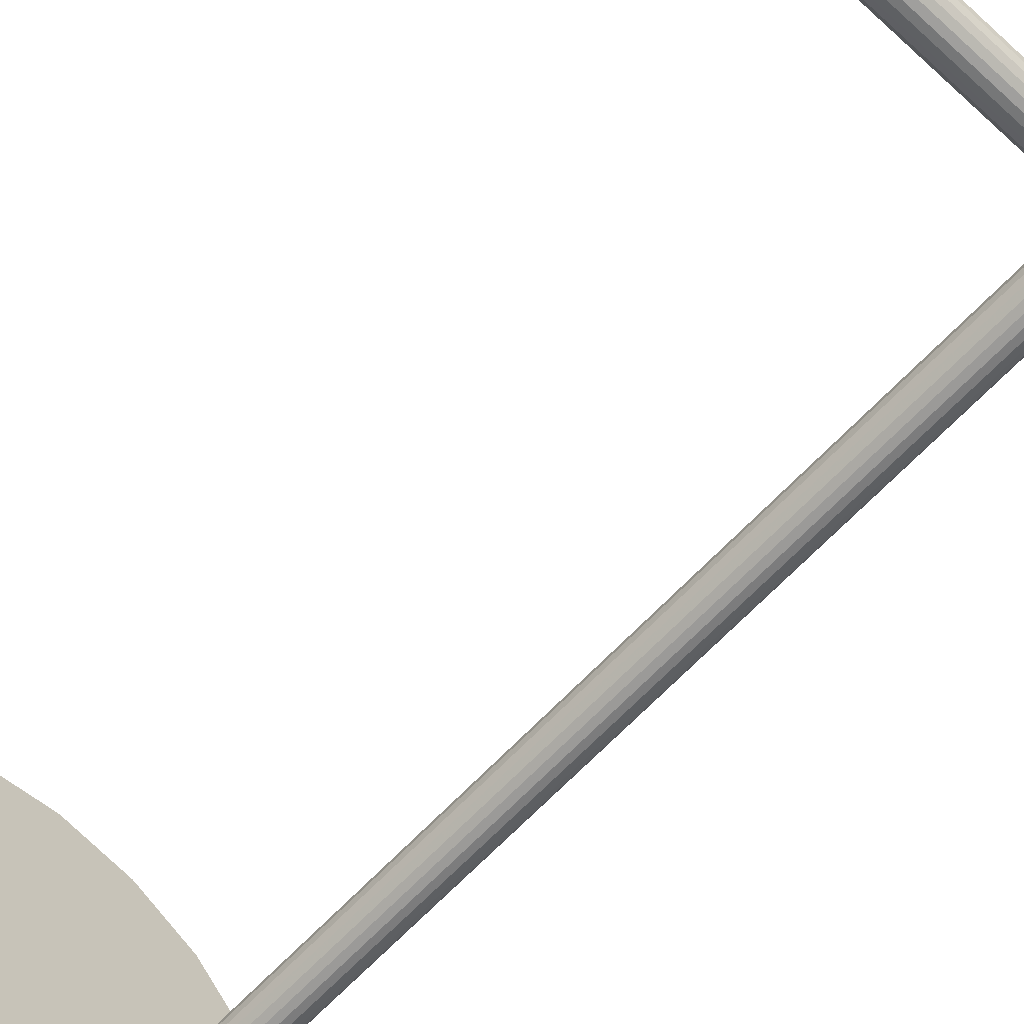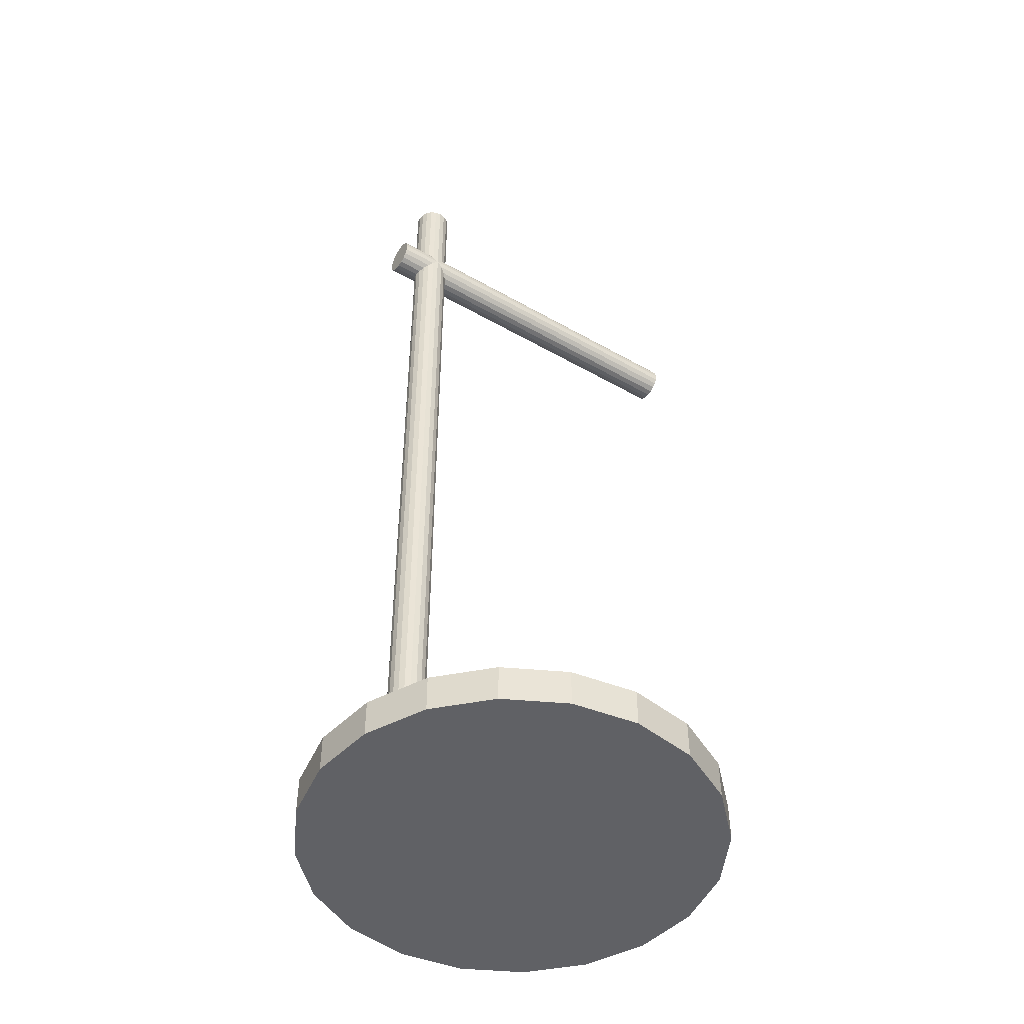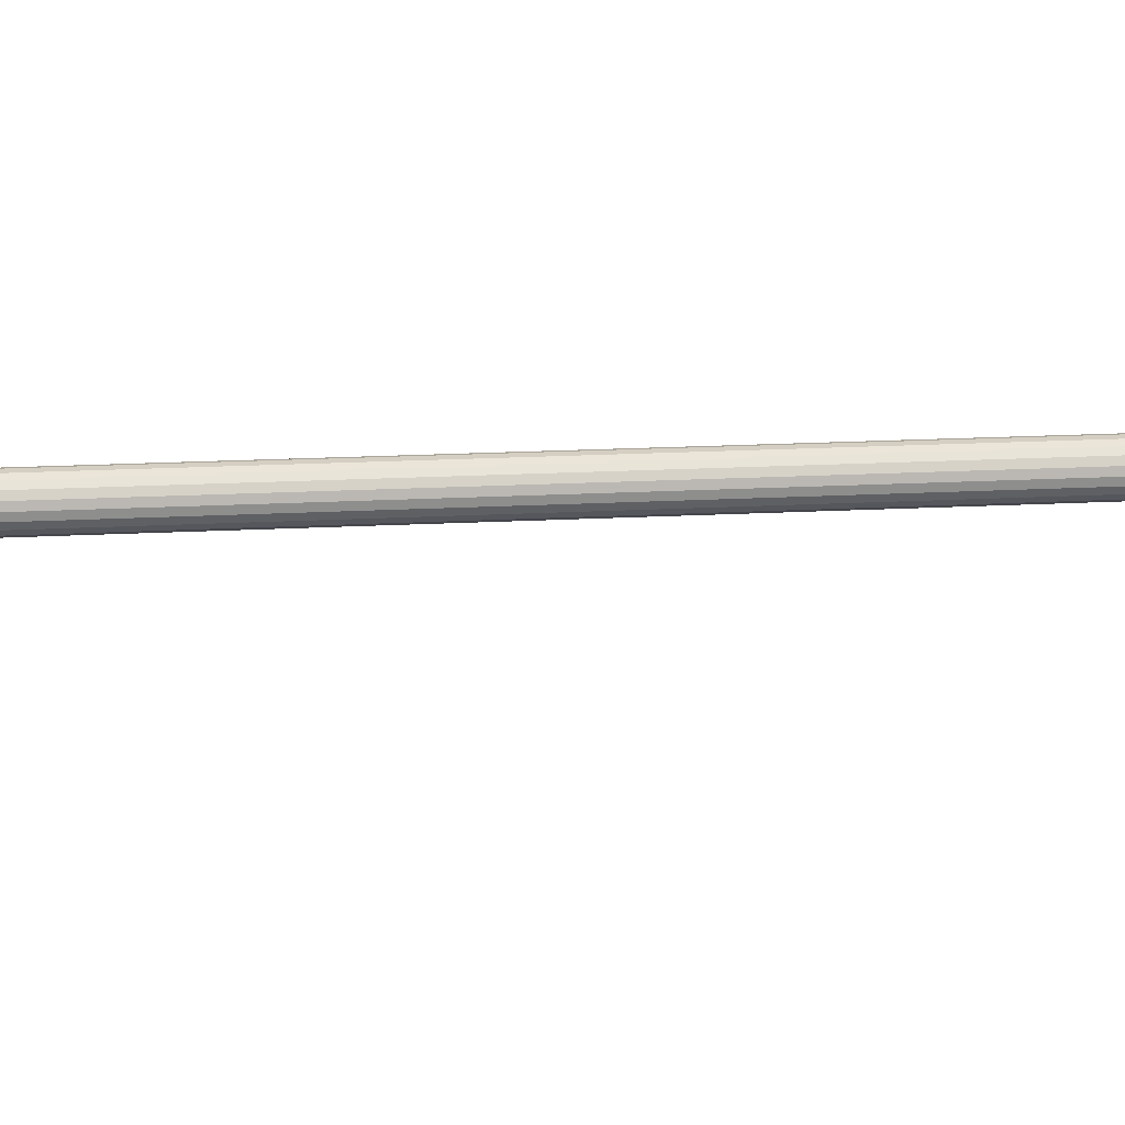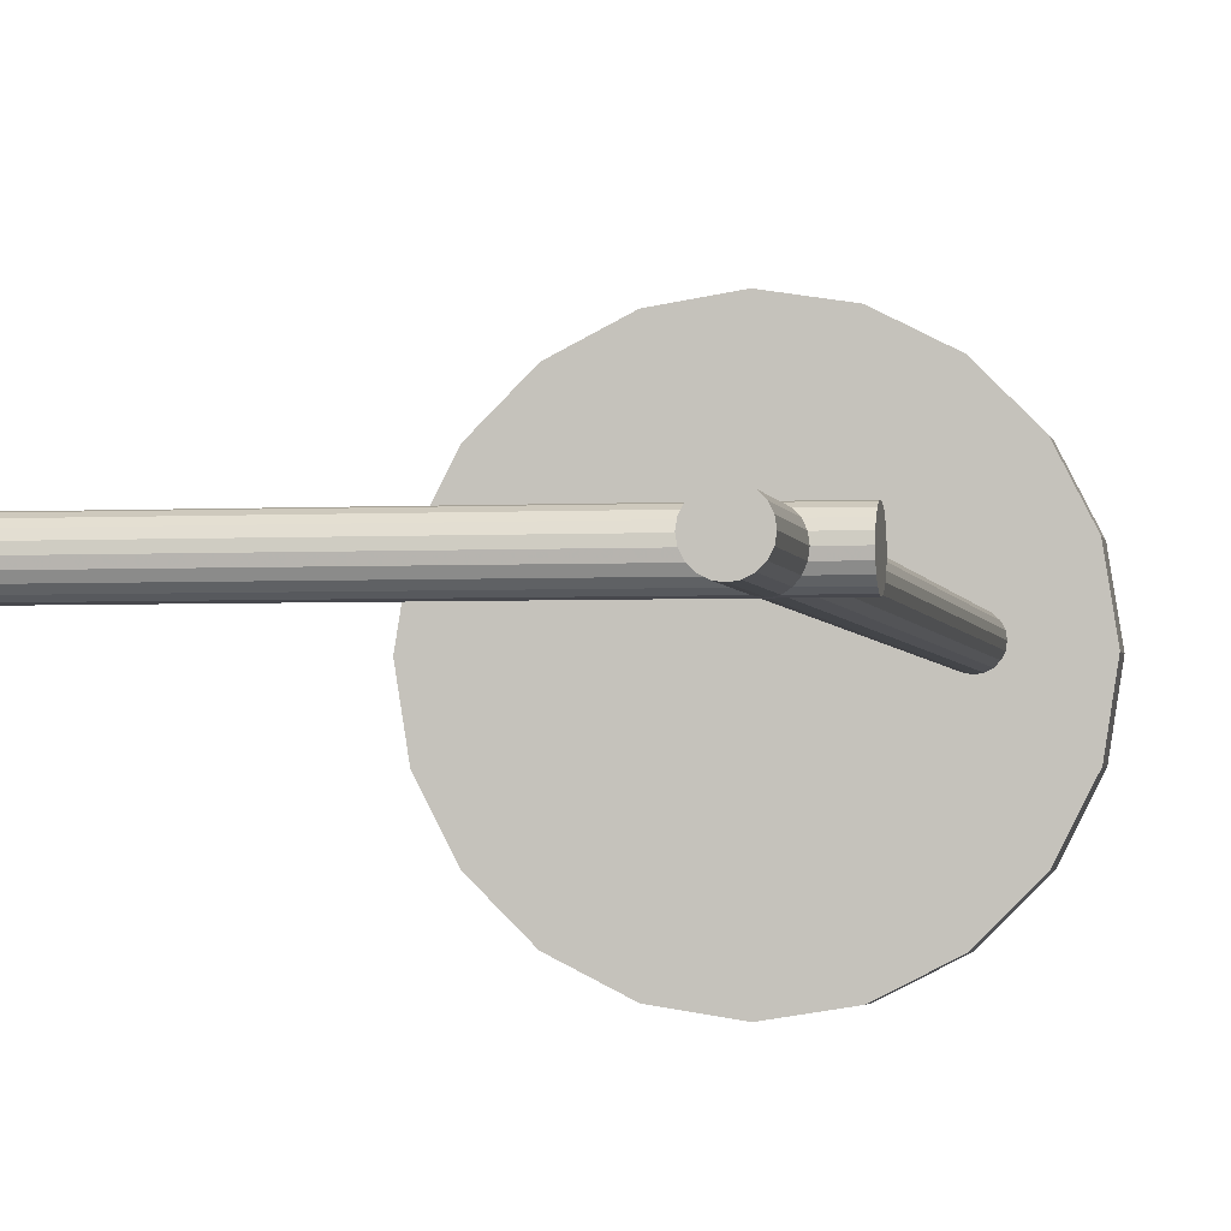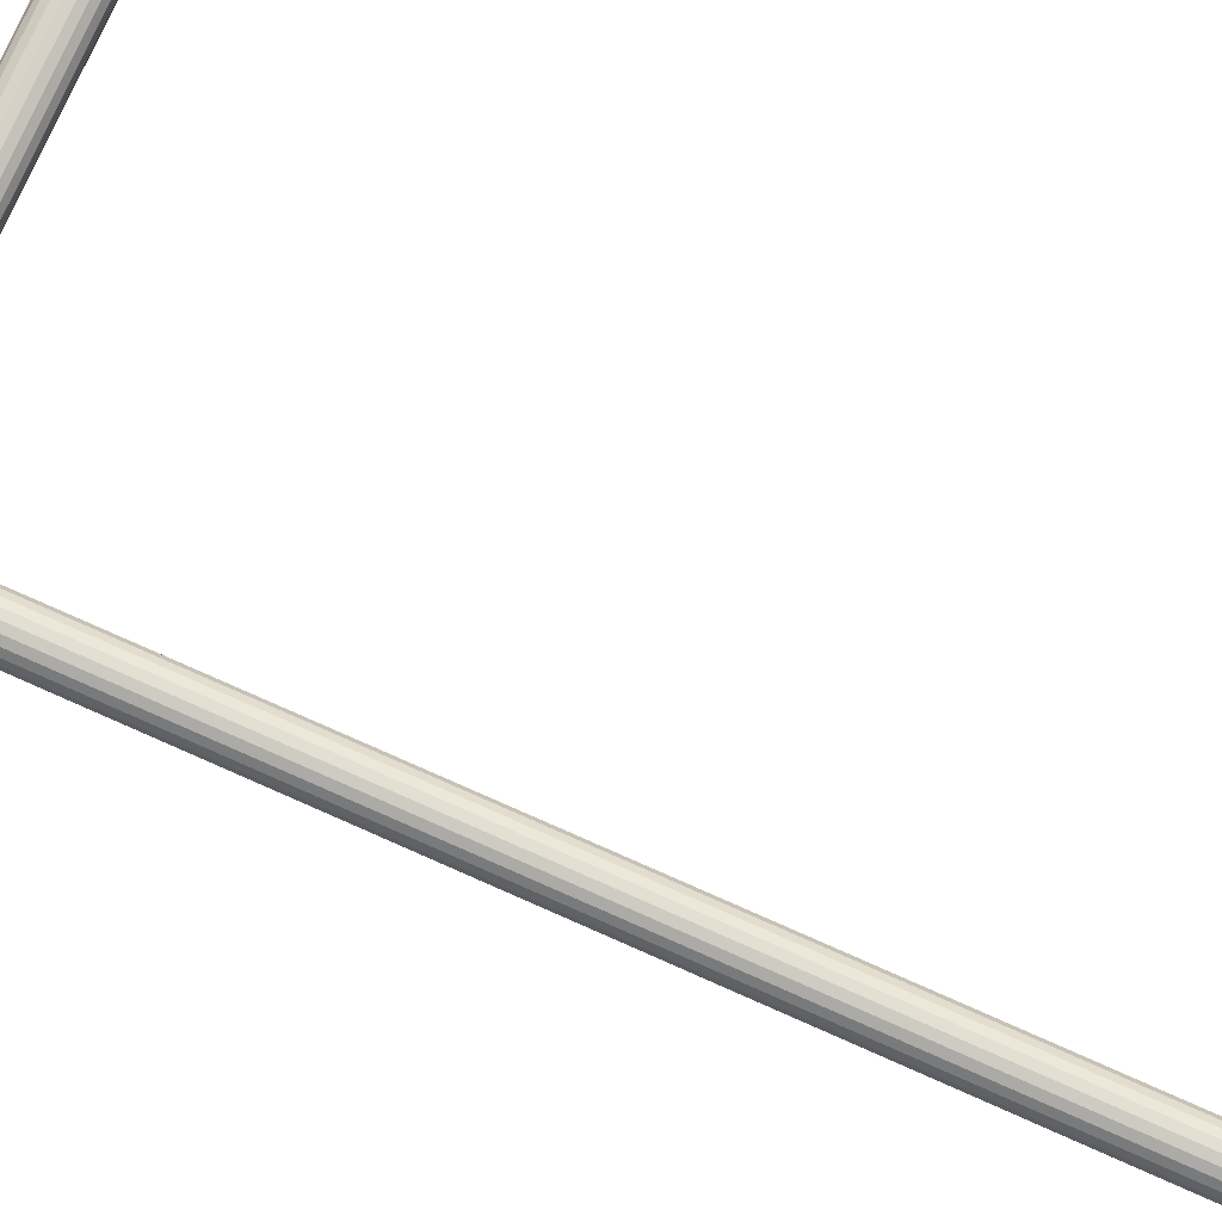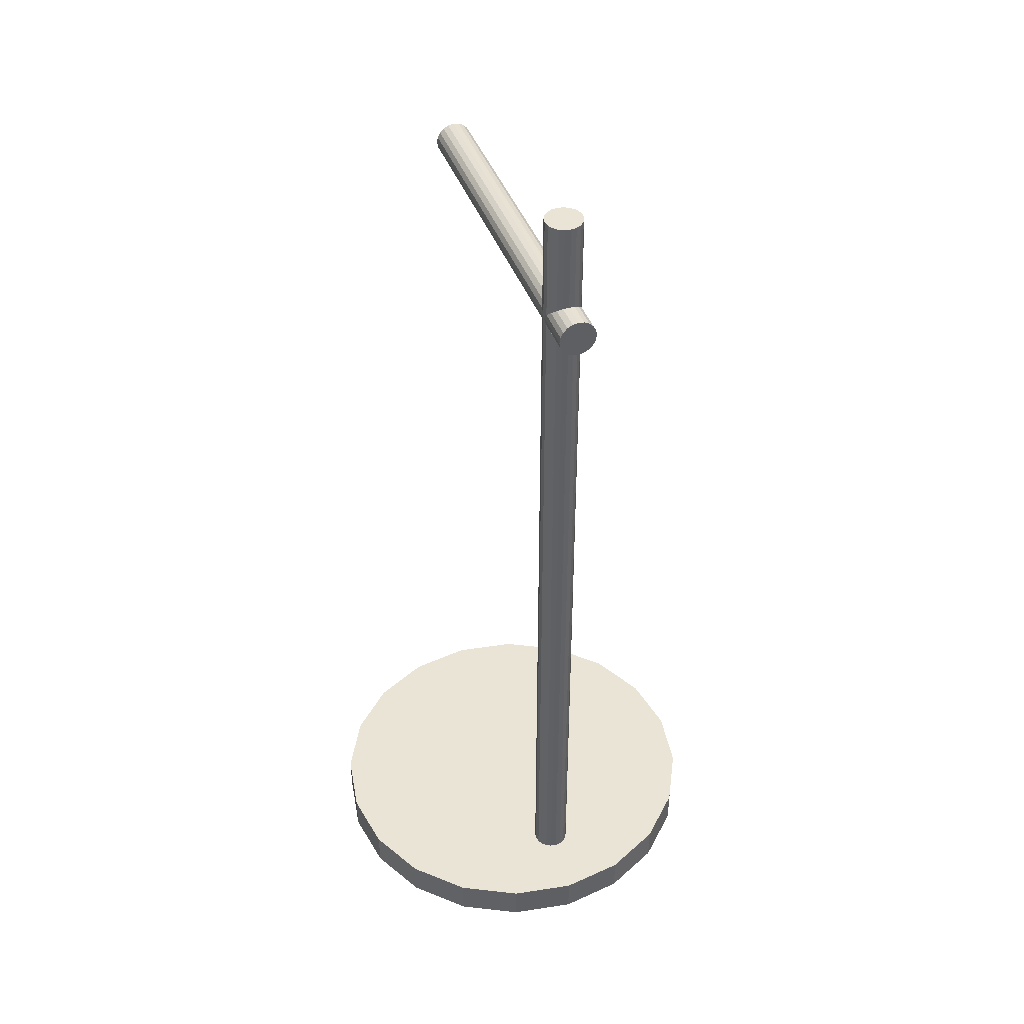
<metadata>
{"format":"obj","ext":"obj","renderer":"f3d","projection":"perspective","resolution":1024,"background":"white","views":[{"elev":-64.4,"azim":-42.9,"up":"+Y"},{"elev":-47.8,"azim":147.3,"up":"+Z"},{"elev":16.6,"azim":-96.7,"up":"+Y"},{"elev":-2.9,"azim":10.2,"up":"+Y"},{"elev":76.0,"azim":113.9,"up":"+Y"},{"elev":42.4,"azim":70.6,"up":"+Z"}]}
</metadata>
<code>
o obj_0
v -10 		-9.971 		26.79
v -10 		-9.885 		26.95
v -10 		-9.753 		27.09
v -10 		-9.585 		27.17
v -10 		-9.4 		27.2
v -10 		-9.215 		27.17
v -10 		-9.047 		27.09
v -10 		-8.915 		26.95
v -10 		-8.829 		26.79
v -10 		-9.971 		26.41
v -10 		-10 		26.6
v -10 		-8.8 		26.6
v -10 		-8.829 		26.41
v -10 		-8.915 		26.25
v -10 		-9.047 		26.11
v -10 		-9.215 		26.03
v -10 		-9.4 		26
v -10 		-9.585 		26.03
v -10 		-9.753 		26.11
v -10 		-9.885 		26.25
v -9.677 		-7.56 		0
v -8.74 		-5.721 		0
v -7.279 		-4.26 		0
v -5.44 		-3.323 		0
v -3.4 		-3 		0
v -1.36 		-3.323 		0
v 0.479 		-4.26 		0
v 1.94 		-5.721 		0
v 2.877 		-7.56 		0
v 0.415 		-9.971 		26.79
v -3.4 		-16.2 		0
v -5.44 		-15.88 		0
v -7.279 		-14.94 		0
v -8.74 		-13.48 		0
v -9.677 		-11.64 		0
v -10 		-9.6 		0
v 3.2 		-9.6 		0
v 2.877 		-11.64 		0
v 1.94 		-13.48 		0
v 0.247 		-9.885 		26.95
v 0.479 		-14.94 		0
v -1.36 		-15.88 		0
v 0.247 		-9.885 		26.25
v 0.415 		-9.971 		26.41
v 0.6 		-10 		26.6
v 0 		-9.4 		27.2
v 1.171 		-9.215 		27.17
v 0 		-9.4 		26
v 1.085 		-9.047 		27.09
v 0.953 		-8.915 		26.95
v 0.785 		-8.829 		26.79
v 0.415 		-8.829 		26.79
v 0.247 		-8.915 		26.95
v 0.115 		-9.047 		27.09
v 1.171 		-9.215 		1.2
v 1.085 		-9.047 		1.2
v 0.953 		-8.915 		1.2
v 0.785 		-8.829 		1.2
v 0.029 		-9.215 		27.17
v 0.6 		-8.8 		1.2
v 0.415 		-8.829 		1.2
v 0.247 		-8.915 		1.2
v 0.115 		-9.047 		1.2
v 0.029 		-9.215 		1.2
v 0.6 		-10 		1.2
v 0.785 		-9.971 		1.2
v 0.953 		-9.885 		1.2
v 1.085 		-9.753 		1.2
v 0.785 		-9.971 		26.79
v 1.171 		-9.585 		1.2
v 1.2 		-9.4 		1.2
v 0 		-9.4 		1.2
v 0.029 		-9.585 		1.2
v 0.115 		-9.753 		1.2
v 0.953 		-9.885 		26.95
v 0.247 		-9.885 		1.2
v 0.415 		-9.971 		1.2
v -3.4 		-3 		1.2
v -5.44 		-3.323 		1.2
v -7.279 		-4.26 		1.2
v -8.74 		-5.721 		1.2
v -9.677 		-7.56 		1.2
v -1.36 		-3.323 		1.2
v 1.085 		-9.753 		27.09
v 2.877 		-7.56 		1.2
v 1.94 		-5.721 		1.2
v 0.479 		-4.26 		1.2
v -9.677 		-11.64 		1.2
v -8.74 		-13.48 		1.2
v -7.279 		-14.94 		1.2
v -5.44 		-15.88 		1.2
v -3.4 		-16.2 		1.2
v -1.36 		-15.88 		1.2
v -10 		-9.6 		1.2
v 2.877 		-11.64 		1.2
v 1.171 		-9.585 		27.17
v 0.479 		-14.94 		1.2
v 1.94 		-13.48 		1.2
v 3.2 		-9.6 		1.2
v 1.2 		-9.4 		27.2
v 0.029 		-9.585 		27.17
v 0.115 		-9.753 		27.09
v 1.171 		-9.215 		26.03
v 1.085 		-9.047 		26.11
v 0.953 		-8.915 		26.25
v 0.785 		-8.829 		26.41
v 2 		-8.829 		26.79
v 2 		-8.915 		26.95
v 2 		-9.047 		27.09
v 2 		-9.215 		27.17
v 2 		-9.4 		27.2
v 2 		-9.585 		27.17
v 2 		-9.753 		27.09
v 2 		-9.885 		26.95
v 2 		-9.971 		26.79
v 2 		-10 		26.6
v 2 		-9.971 		26.41
v 2 		-9.885 		26.25
v 2 		-9.753 		26.11
v 2 		-9.585 		26.03
v 2 		-9.4 		26
v 2 		-9.215 		26.03
v 2 		-9.047 		26.11
v 2 		-8.915 		26.25
v 2 		-8.829 		26.41
v 2 		-8.8 		26.6
v 0.6 		-8.8 		26.6
v 0.415 		-8.829 		26.41
v 0.247 		-8.915 		26.25
v 0.115 		-9.047 		26.11
v 1.2 		-9.4 		26
v 0.029 		-9.215 		26.03
v 0.6 		-8.8 		30
v 0.415 		-8.829 		30
v 0.247 		-8.915 		30
v 0.115 		-9.047 		30
v 0.029 		-9.215 		30
v 1.171 		-9.215 		30
v 1.085 		-9.047 		30
v 0.953 		-8.915 		30
v 0.785 		-8.829 		30
v 1.2 		-9.4 		30
v 0 		-9.4 		30
v 0.029 		-9.585 		30
v 0.115 		-9.753 		30
v 0.247 		-9.885 		30
v 0.415 		-9.971 		30
v 0.6 		-10 		30
v 0.785 		-9.971 		30
v 0.953 		-9.885 		30
v 1.085 		-9.753 		30
v 1.171 		-9.585 		30
v 0.785 		-9.971 		26.41
v 0.953 		-9.885 		26.25
v 1.085 		-9.753 		26.11
v 1.171 		-9.585 		26.03
v 0.029 		-9.585 		26.03
v 0.115 		-9.753 		26.11
g group_0_16089887
f 1 2 3
f 1 3 4
f 1 4 5
f 1 5 6
f 1 6 7
f 1 7 8
f 1 8 9
f 1 9 12
f 1 12 11
f 10 11 12
f 10 12 13
f 10 13 14
f 10 14 15
f 10 15 16
f 10 16 17
f 10 17 18
f 10 18 19
f 10 19 20
f 21 22 23
f 21 23 24
f 21 24 25
f 21 25 26
f 21 26 27
f 21 27 28
f 21 28 29
f 21 29 37
f 33 37 32
f 34 37 33
f 35 37 34
f 36 37 35
f 21 37 36
f 31 32 37
f 31 37 38
f 31 38 39
f 31 39 41
f 31 41 42
f 49 108 50
f 108 107 50
f 135 134 53
f 54 7 59
f 136 135 54
f 3 102 101
f 53 54 135
f 54 59 136
f 137 136 59
f 149 148 69
f 18 157 19
f 114 75 115
f 69 115 75
f 80 81 64
f 81 82 64
f 72 64 82
f 78 62 83
f 83 61 87
f 74 73 90
f 91 74 90
f 92 74 91
f 93 76 92
f 5 46 6
f 94 72 82
f 88 72 94
f 65 77 97
f 97 77 93
f 66 65 98
f 95 67 98
f 71 70 99
f 152 151 96
f 60 87 61
f 86 87 60
f 86 60 58
f 85 86 57
f 58 57 86
f 127 128 12
f 56 55 85
f 96 100 152
f 55 99 85
f 57 56 85
f 142 152 100
f 111 110 100
f 16 132 48
f 47 138 100
f 61 83 62
f 46 59 6
f 62 78 63
f 19 158 20
f 59 46 137
f 79 80 63
f 78 79 63
f 143 137 46
f 64 63 80
f 97 98 65
f 99 70 95
f 30 1 11
f 66 98 67
f 1 30 40
f 67 95 68
f 3 2 102
f 5 4 46
f 101 144 46
f 6 59 7
f 101 102 145
f 129 14 13
f 129 130 14
f 102 146 145
f 40 146 102
f 43 10 20
f 146 40 147
f 30 147 40
f 40 2 1
f 147 30 148
f 40 102 2
f 148 30 45
f 4 3 101
f 101 46 4
f 7 54 8
f 53 8 54
f 8 53 9
f 52 9 53
f 9 52 12
f 127 12 52
f 51 107 126
f 106 125 105
f 68 95 70
f 71 99 55
f 72 88 73
f 89 90 73
f 88 89 73
f 74 92 76
f 76 93 77
f 37 29 85
f 29 28 86
f 29 86 85
f 28 27 87
f 28 87 86
f 14 130 15
f 83 87 26
f 27 26 87
f 26 25 78
f 26 78 83
f 130 132 15
f 25 24 79
f 25 79 78
f 104 105 124
f 16 48 17
f 24 23 80
f 24 80 79
f 23 22 81
f 23 81 80
f 18 17 48
f 22 21 82
f 22 82 81
f 92 31 42
f 92 42 93
f 42 41 97
f 42 97 93
f 41 39 98
f 41 98 97
f 39 38 95
f 39 95 98
f 99 95 37
f 38 37 95
f 85 99 37
f 94 82 36
f 21 36 82
f 94 36 35
f 94 35 88
f 126 107 108
f 126 108 109
f 126 109 110
f 126 110 111
f 126 111 112
f 126 112 113
f 126 113 114
f 126 114 115
f 35 34 89
f 35 89 88
f 34 33 90
f 34 90 89
f 32 91 90
f 32 90 33
f 31 92 91
f 31 91 32
f 116 117 118
f 116 118 119
f 116 119 120
f 116 120 121
f 116 121 122
f 116 122 123
f 116 123 124
f 116 124 125
f 115 116 126
f 125 126 116
f 127 51 126
f 126 106 127
f 84 75 114
f 113 84 114
f 84 113 96
f 112 96 113
f 96 112 100
f 111 100 112
f 47 100 110
f 13 12 128
f 49 47 109
f 110 109 47
f 128 129 13
f 49 109 108
f 51 50 107
f 106 126 125
f 124 105 125
f 104 124 123
f 61 129 128
f 123 122 103
f 123 103 104
f 103 122 131
f 121 131 122
f 16 15 132
f 135 138 134
f 136 138 135
f 137 138 136
f 133 134 138
f 133 138 139
f 133 139 140
f 133 140 141
f 137 143 138
f 142 138 143
f 142 143 144
f 142 144 145
f 142 145 146
f 142 146 147
f 142 147 148
f 142 148 149
f 142 149 150
f 142 150 151
f 142 151 152
f 45 116 69
f 153 117 116
f 115 69 116
f 116 45 153
f 148 45 69
f 154 155 118
f 154 118 117
f 117 153 154
f 139 49 140
f 140 50 141
f 51 141 50
f 119 118 155
f 141 51 133
f 127 133 51
f 134 133 52
f 127 52 133
f 52 53 134
f 75 150 149
f 75 149 69
f 156 131 120
f 75 84 150
f 151 150 84
f 155 156 119
f 120 119 156
f 84 96 151
f 121 120 131
f 143 46 144
f 101 145 144
f 142 100 138
f 49 139 47
f 138 47 139
f 50 140 49
f 18 48 157
f 158 19 157
f 43 20 158
f 127 60 128
f 61 128 60
f 10 44 11
f 43 158 76
f 64 132 63
f 55 56 103
f 45 30 11
f 43 44 10
f 106 60 127
f 44 45 11
f 76 77 43
f 104 103 56
f 105 104 57
f 130 63 132
f 73 74 157
f 44 43 77
f 45 44 65
f 106 58 60
f 131 71 55
f 66 153 65
f 56 57 104
f 67 154 66
f 106 105 58
f 68 155 67
f 129 61 62
f 129 62 130
f 63 130 62
f 45 65 153
f 153 66 154
f 103 131 55
f 154 67 155
f 155 68 156
f 64 48 132
f 72 73 48
f 48 64 72
f 156 68 70
f 157 48 73
f 158 157 74
f 156 70 131
f 71 131 70
f 158 74 76
f 77 65 44
f 57 58 105

</code>
